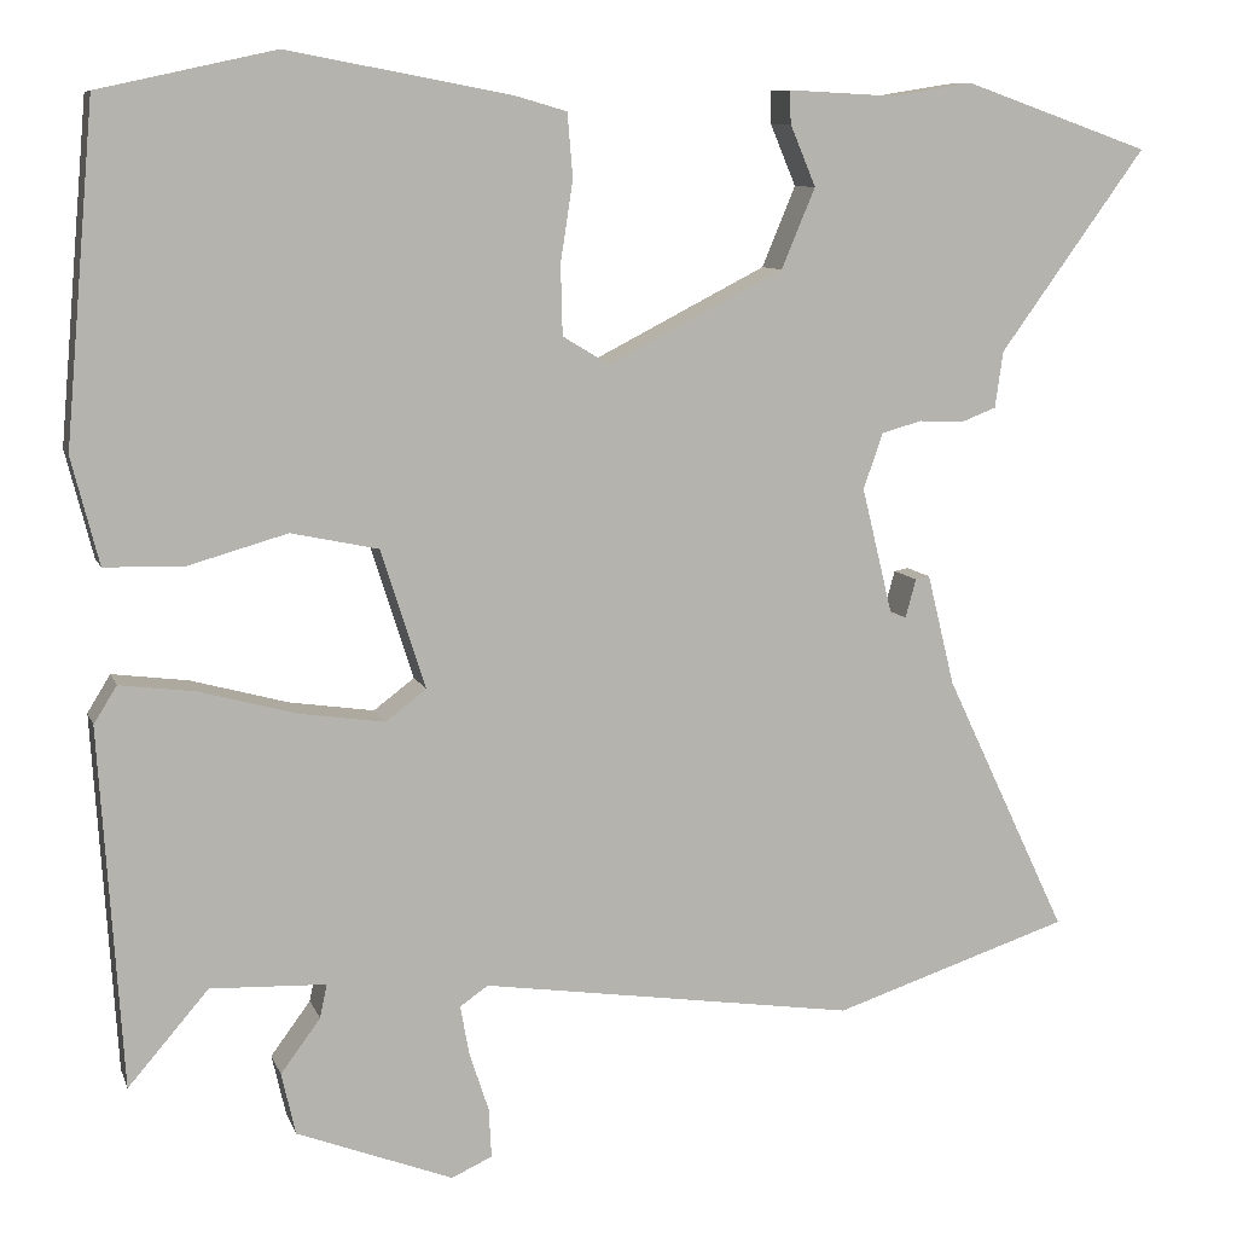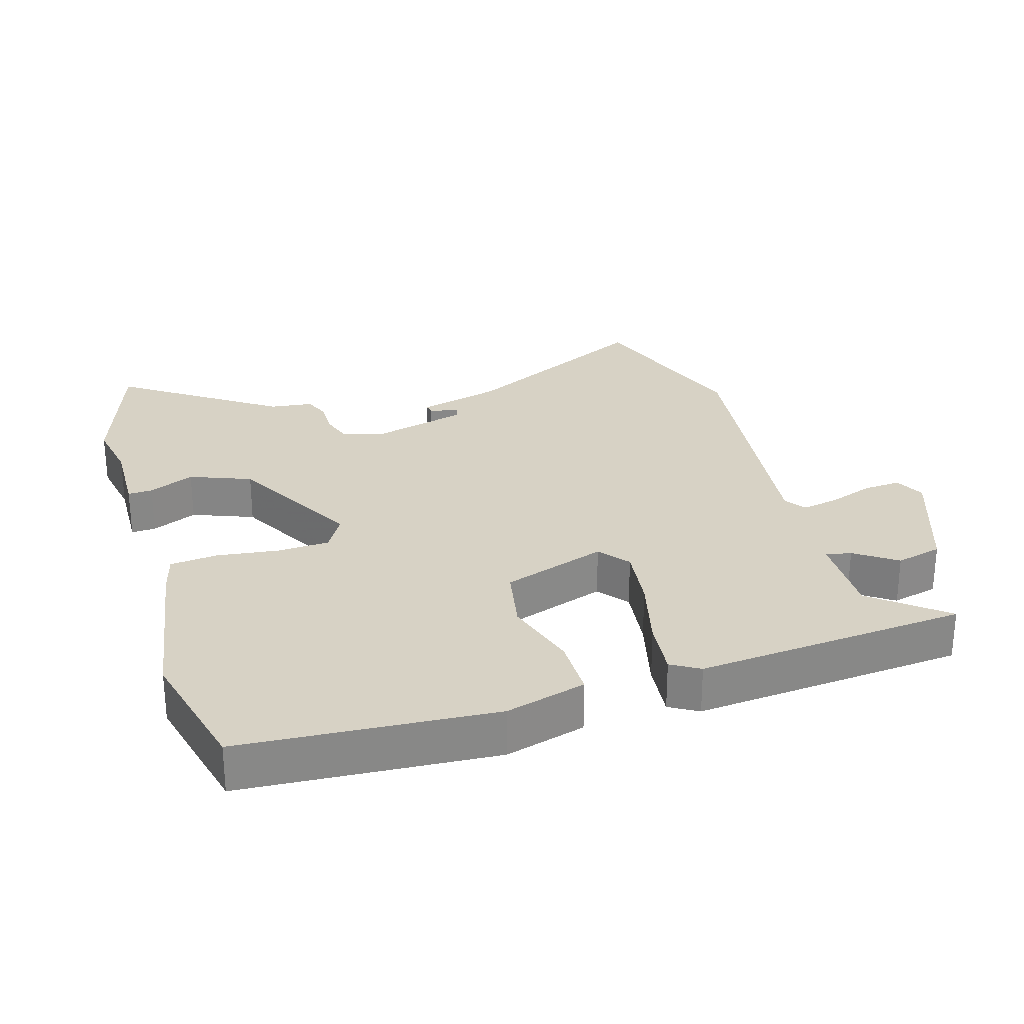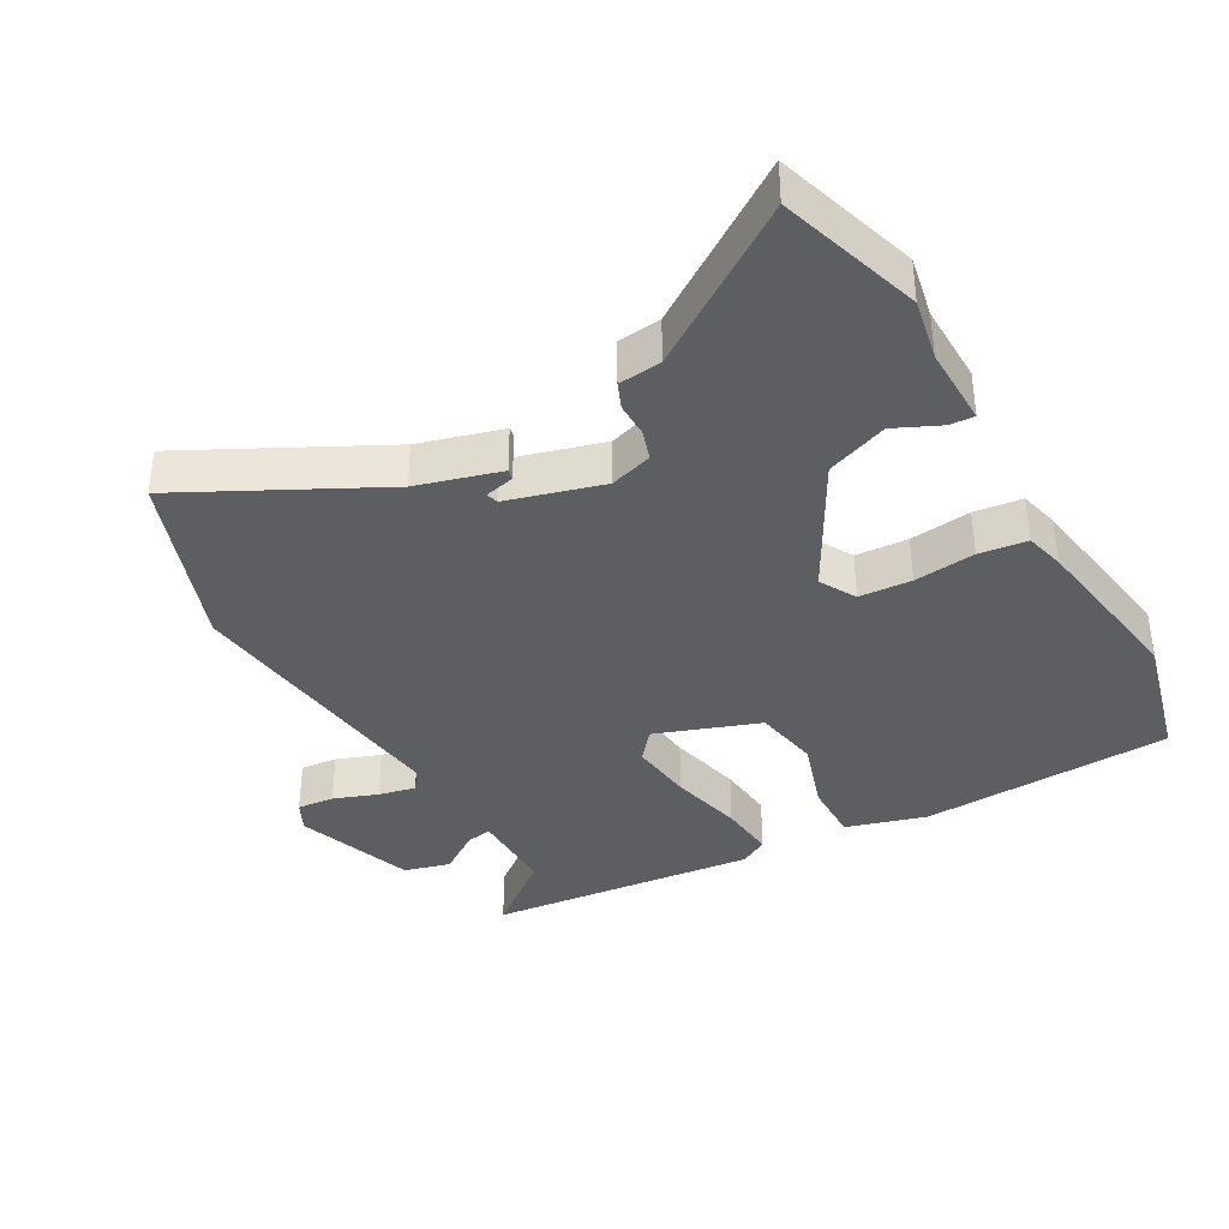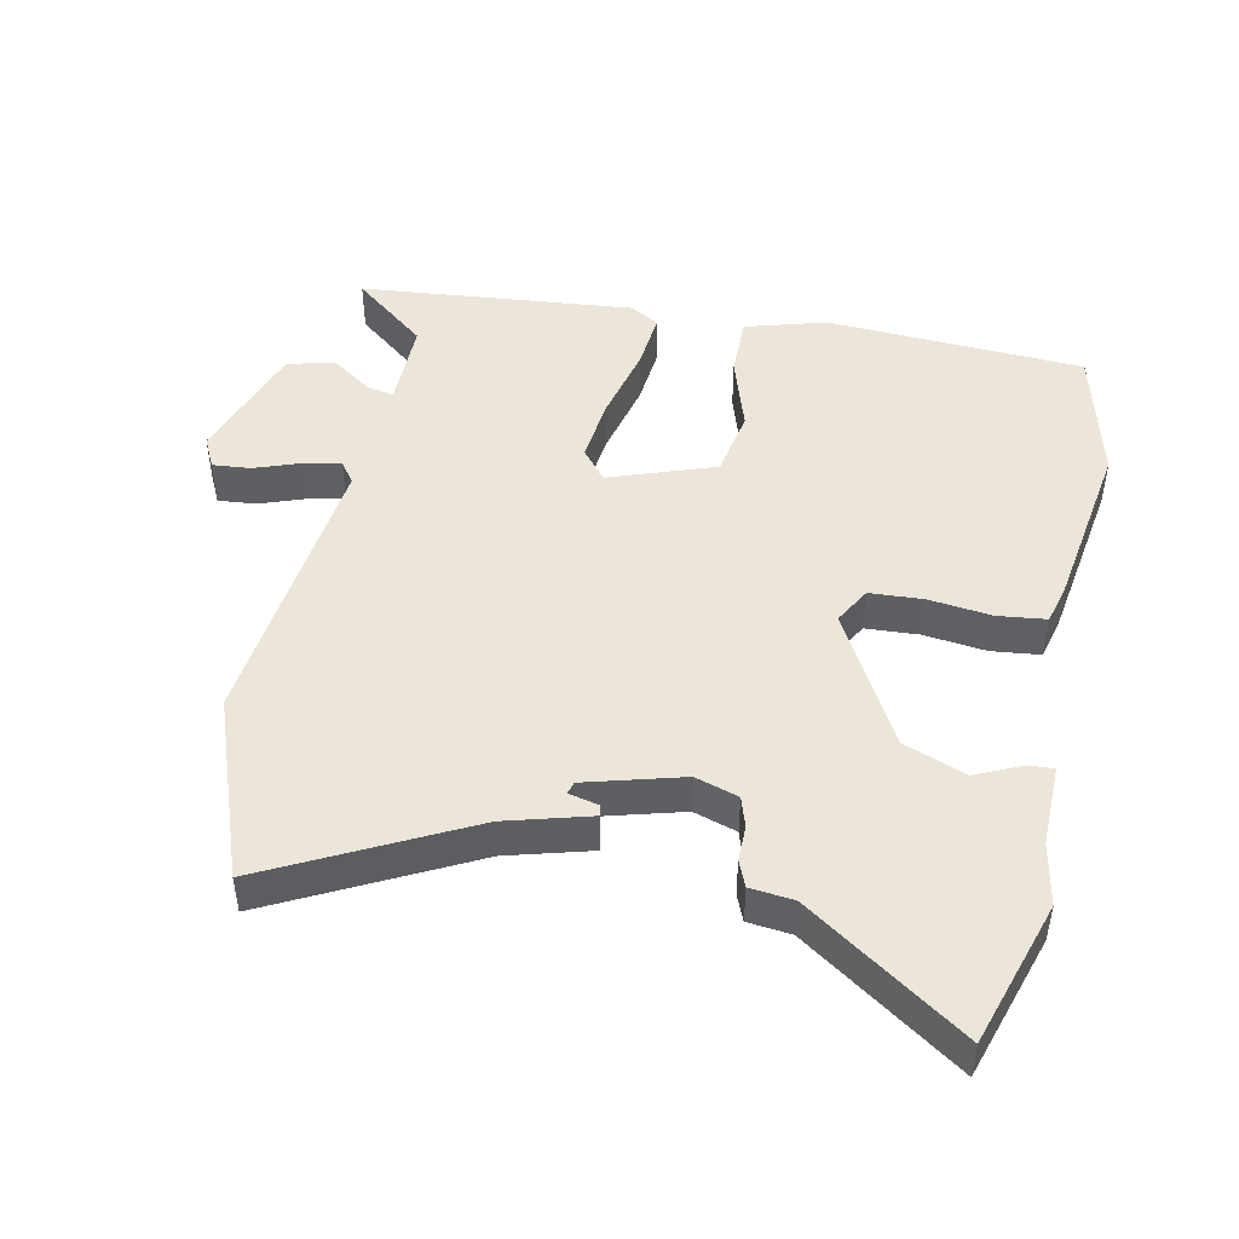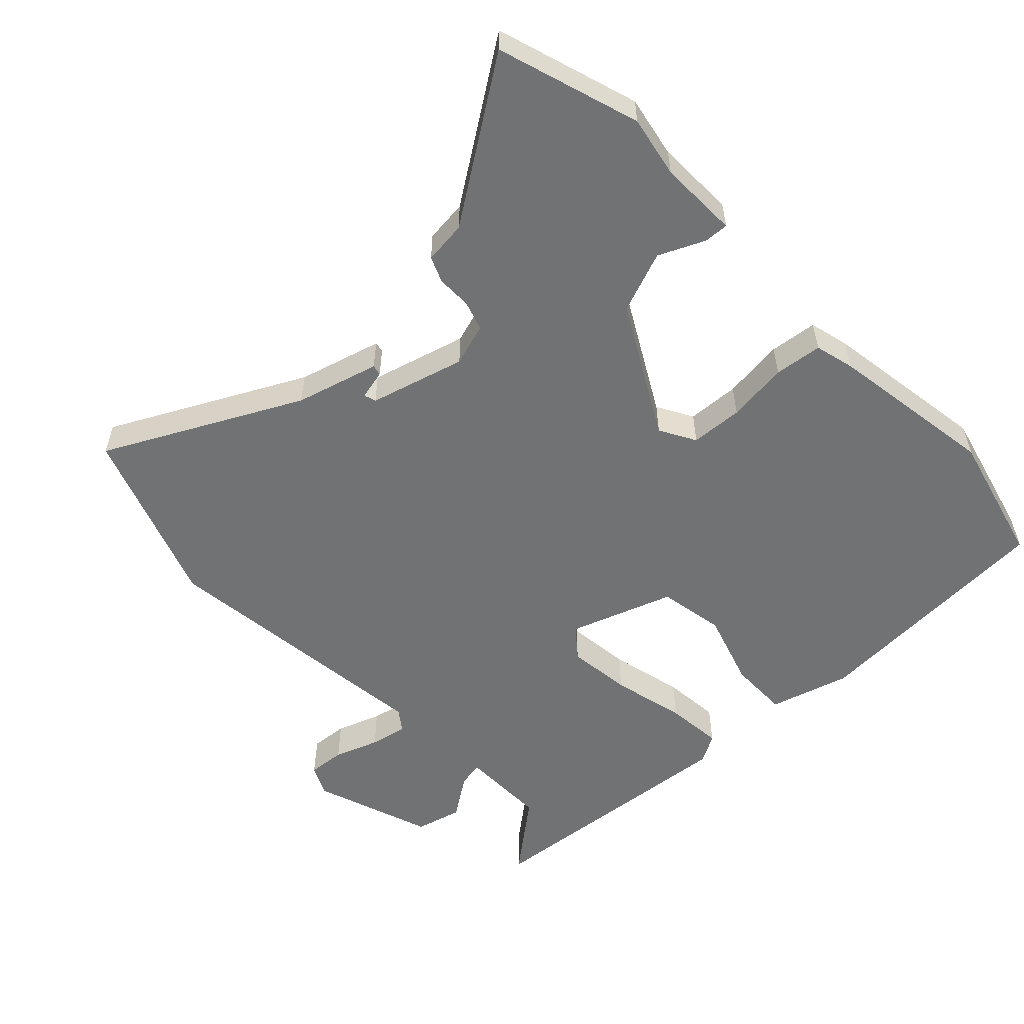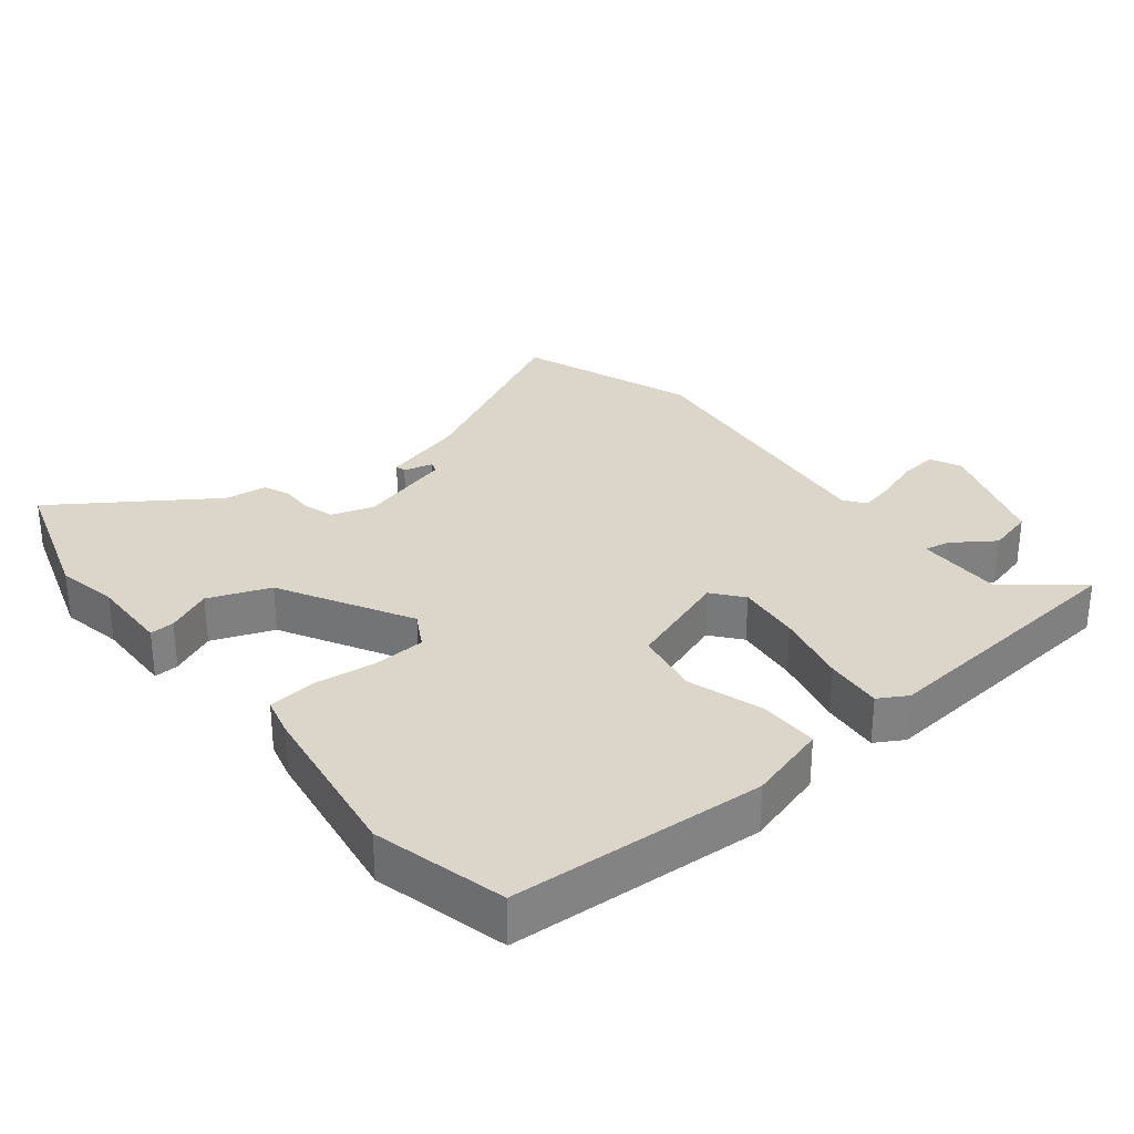
<metadata>
{"format":"obj","ext":"obj","renderer":"f3d","projection":"perspective","resolution":1024,"background":"white","views":[{"elev":9.0,"azim":164.8,"up":"+Z"},{"elev":27.5,"azim":72.0,"up":"+Y"},{"elev":-37.5,"azim":-62.5,"up":"+Y"},{"elev":47.3,"azim":-80.0,"up":"+Y"},{"elev":-55.4,"azim":-48.1,"up":"+Y"},{"elev":30.1,"azim":49.5,"up":"+Y"}]}
</metadata>
<code>
v 0.497 0.07 -0.579
v 0.406 0.07 -0.473
v 0.275 0.07 -0.478
v 0.283 0.07 -0.516
v 0.328 0.07 -0.577
v 0.312 0.07 -0.647
v 0.135 0.07 -0.715
v 0.089 0.07 -0.694
v 0.092 0.07 -0.638
v 0.114 0.07 -0.571
v 0.124 0.07 -0.515
v 0.092 0.07 -0.493
v -0.332 0.07 -0.555
v -0.6 0.07 -0.467
v -0.461 0.07 -0.173
v -0.43 0.07 -0.047
v -0.414 0.07 -0.05
v -0.402 0.07 -0.094
v -0.384 0.07 -0.088
v -0.349 0.07 0.056
v -0.371 0.07 0.119
v -0.416 0.07 0.132
v -0.468 0.07 0.13
v -0.507 0.07 0.145
v -0.516 0.07 0.209
v -0.681 0.07 0.437
v -0.47 0.07 0.511
v -0.377 0.07 0.496
v -0.257 0.07 0.502
v -0.258 0.07 0.465
v -0.287 0.07 0.396
v -0.249 0.07 0.305
v -0.05 0.07 0.203
v 0.003 0.07 0.235
v 0.005 0.07 0.314
v -0.009 0.07 0.406
v -0.003 0.07 0.478
v 0.056 0.07 0.495
v 0.308 0.07 0.542
v 0.508 0.07 0.498
v 0.541 0.07 0.119
v 0.51 0.07 -0.002
v 0.42 0.07 -0.004
v 0.308 0.07 0.028
v 0.209 0.07 0.007
v 0.159 0.07 -0.15
v 0.205 0.07 -0.185
v 0.301 0.07 -0.171
v 0.411 0.07 -0.141
v 0.497 0.07 -0.13
v 0.523 0.07 -0.172
v 0.497 0 -0.579
v 0.406 0 -0.473
v 0.275 0 -0.478
v 0.283 0 -0.516
v 0.328 0 -0.577
v 0.312 0 -0.647
v 0.135 0 -0.715
v 0.089 0 -0.694
v 0.092 0 -0.638
v 0.114 0 -0.571
v 0.124 0 -0.515
v 0.092 0 -0.493
v -0.332 0 -0.555
v -0.6 0 -0.467
v -0.461 0 -0.173
v -0.43 0 -0.047
v -0.414 0 -0.05
v -0.402 0 -0.094
v -0.384 0 -0.088
v -0.349 0 0.056
v -0.371 0 0.119
v -0.416 0 0.132
v -0.468 0 0.13
v -0.507 0 0.145
v -0.516 0 0.209
v -0.681 0 0.437
v -0.47 0 0.511
v -0.377 0 0.496
v -0.257 0 0.502
v -0.258 0 0.465
v -0.287 0 0.396
v -0.249 0 0.305
v -0.05 0 0.203
v 0.003 0 0.235
v 0.005 0 0.314
v -0.009 0 0.406
v -0.003 0 0.478
v 0.056 0 0.495
v 0.308 0 0.542
v 0.508 0 0.498
v 0.541 0 0.119
v 0.51 0 -0.002
v 0.42 0 -0.004
v 0.308 0 0.028
v 0.209 0 0.007
v 0.159 0 -0.15
v 0.205 0 -0.185
v 0.301 0 -0.171
v 0.411 0 -0.141
v 0.497 0 -0.13
v 0.523 0 -0.172
f 48 49 50 51
f 47 48 51 1
f 46 47 1 2
f 41 42 43 44
f 41 44 45
f 40 41 45
f 39 40 45
f 38 39 45 46
f 35 36 37 38
f 34 35 38 46
f 28 29 30 31
f 28 31 32
f 25 26 27 28
f 25 28 32
f 22 23 24 25
f 21 22 25 32
f 20 21 32 33
f 15 16 17 18
f 15 18 19
f 12 13 14 15
f 12 15 19
f 11 12 19 20
f 7 8 9 10
f 7 10 11
f 4 5 6 7
f 3 4 7 11
f 46 2 3
f 33 34 46 3
f 3 11 20 33
f 102 101 100 99
f 52 102 99 98
f 53 52 98 97
f 95 94 93 92
f 96 95 92
f 96 92 91
f 96 91 90
f 97 96 90 89
f 89 88 87 86
f 97 89 86 85
f 82 81 80 79
f 83 82 79
f 79 78 77 76
f 83 79 76
f 76 75 74 73
f 83 76 73 72
f 84 83 72 71
f 69 68 67 66
f 70 69 66
f 66 65 64 63
f 70 66 63
f 71 70 63 62
f 61 60 59 58
f 62 61 58
f 58 57 56 55
f 62 58 55 54
f 54 53 97
f 54 97 85 84
f 84 71 62 54
f 1 52 53 2
f 2 53 54 3
f 3 54 55 4
f 4 55 56 5
f 5 56 57 6
f 6 57 58 7
f 7 58 59 8
f 8 59 60 9
f 9 60 61 10
f 10 61 62 11
f 11 62 63 12
f 12 63 64 13
f 13 64 65 14
f 14 65 66 15
f 15 66 67 16
f 16 67 68 17
f 17 68 69 18
f 18 69 70 19
f 19 70 71 20
f 20 71 72 21
f 21 72 73 22
f 22 73 74 23
f 23 74 75 24
f 24 75 76 25
f 25 76 77 26
f 26 77 78 27
f 27 78 79 28
f 28 79 80 29
f 29 80 81 30
f 30 81 82 31
f 31 82 83 32
f 32 83 84 33
f 33 84 85 34
f 34 85 86 35
f 35 86 87 36
f 36 87 88 37
f 37 88 89 38
f 38 89 90 39
f 39 90 91 40
f 40 91 92 41
f 41 92 93 42
f 42 93 94 43
f 43 94 95 44
f 44 95 96 45
f 45 96 97 46
f 46 97 98 47
f 47 98 99 48
f 48 99 100 49
f 49 100 101 50
f 50 101 102 51
f 51 102 52 1

</code>
